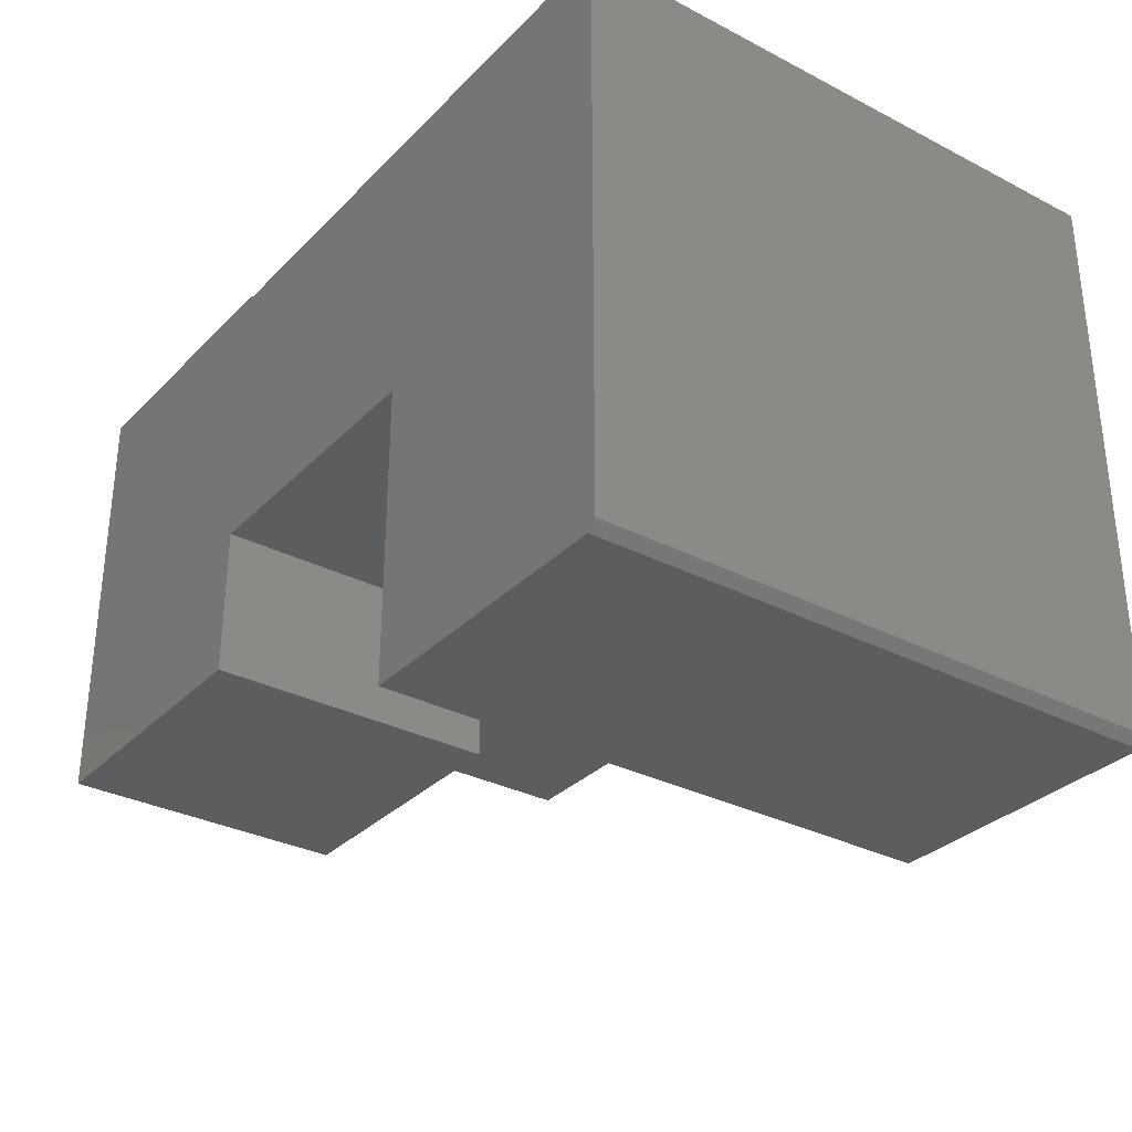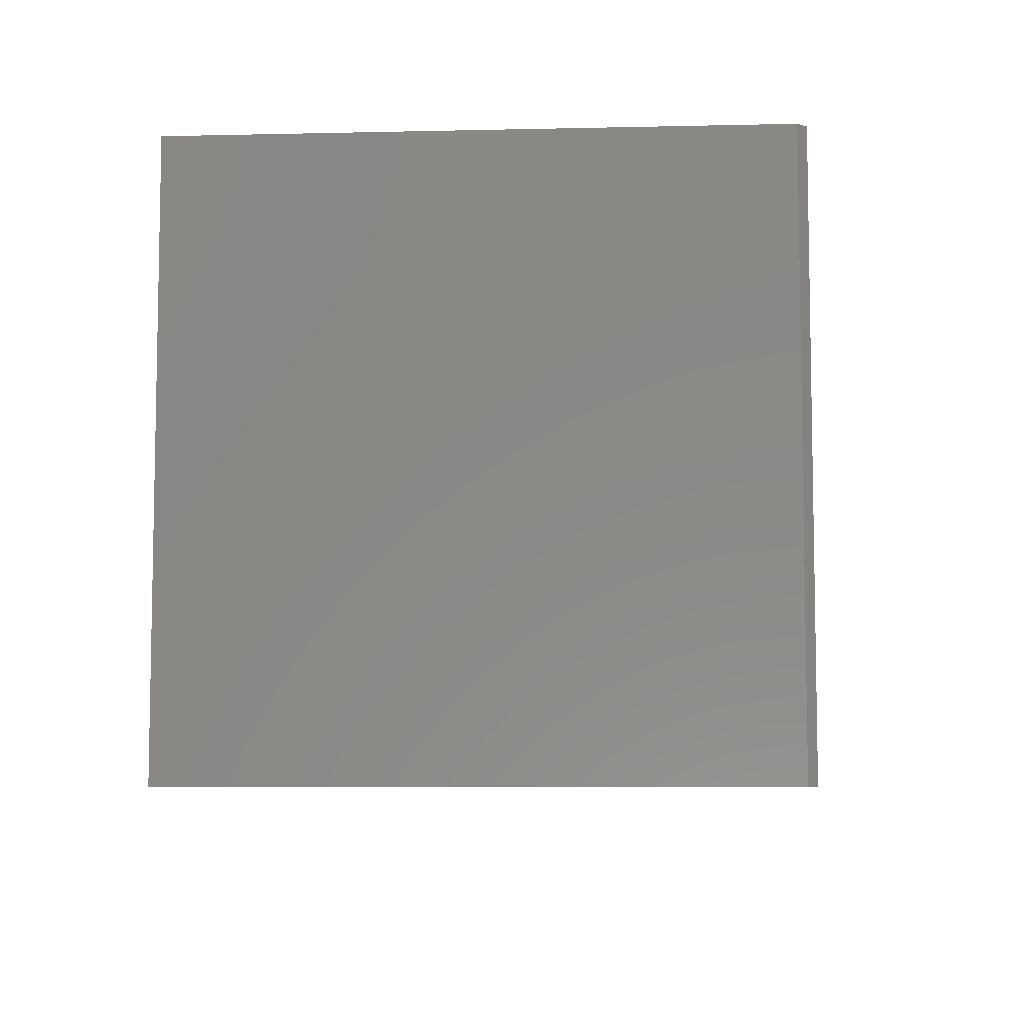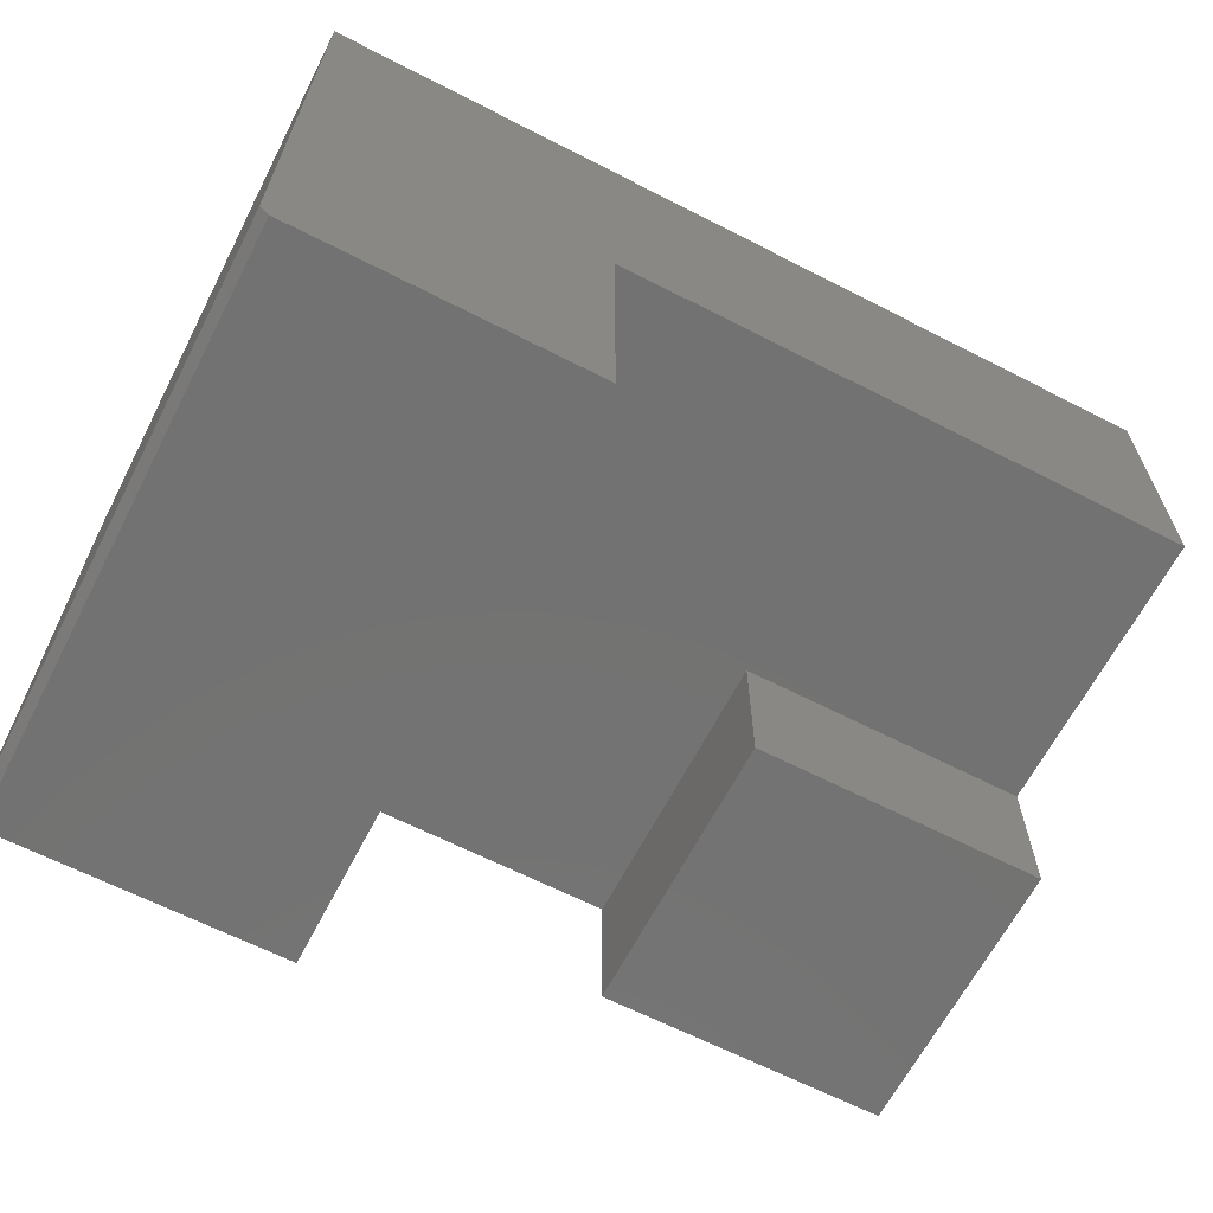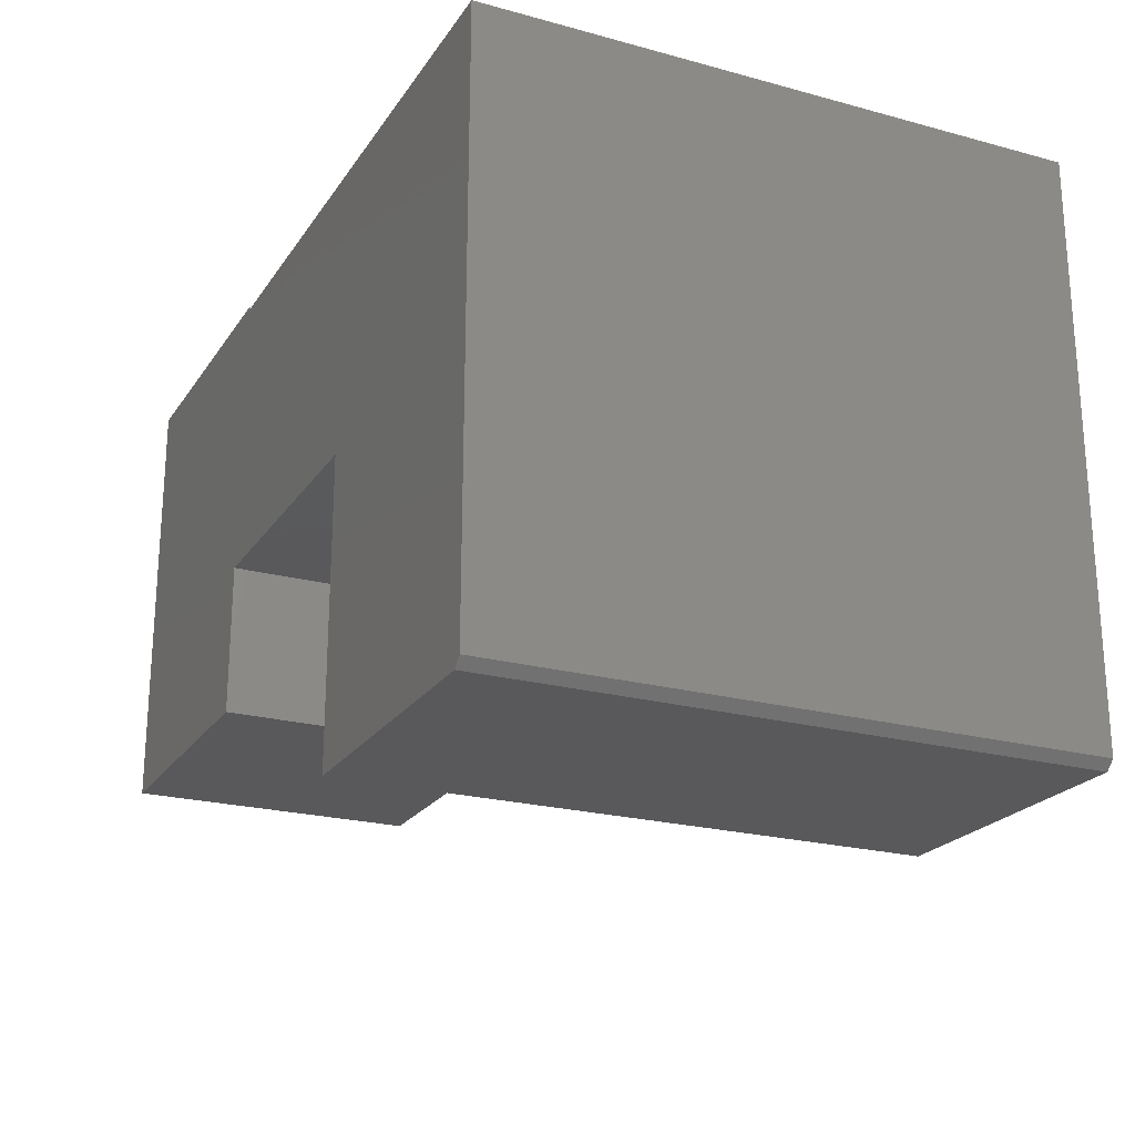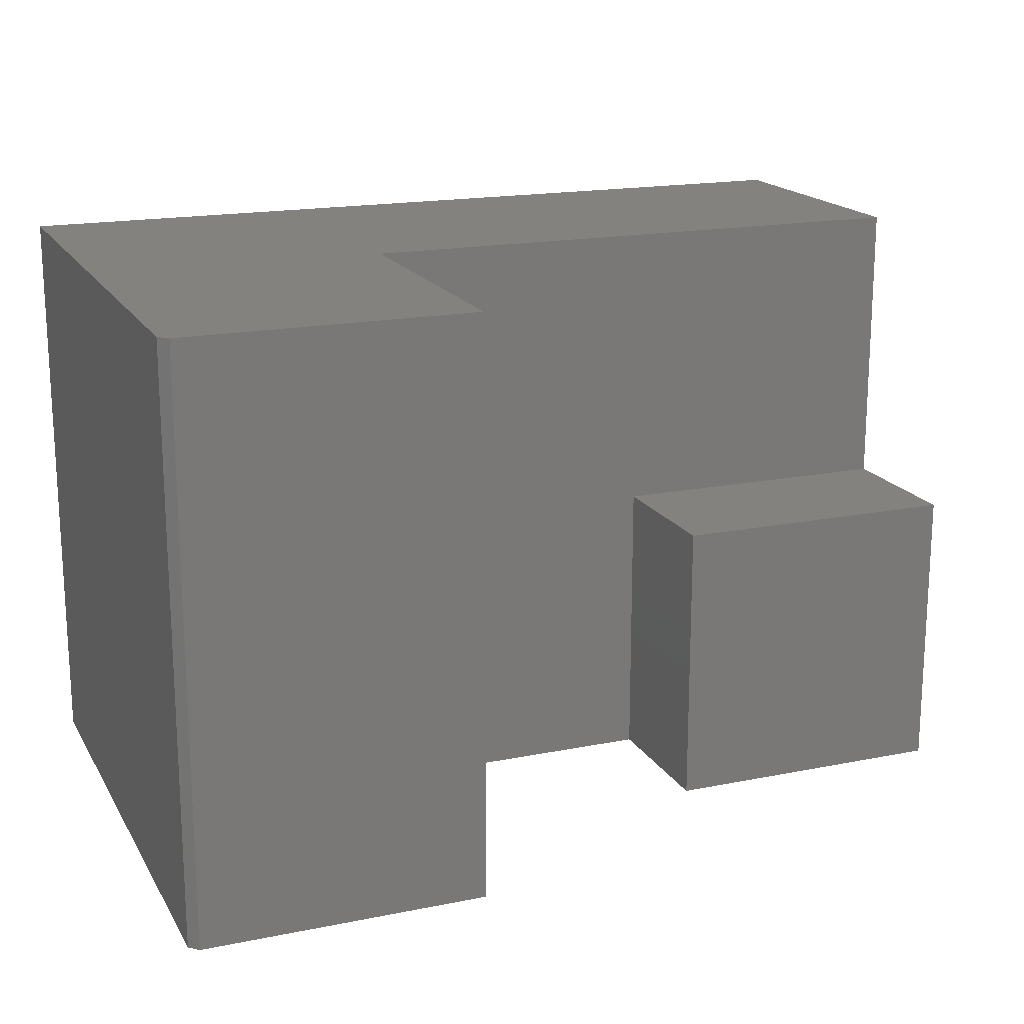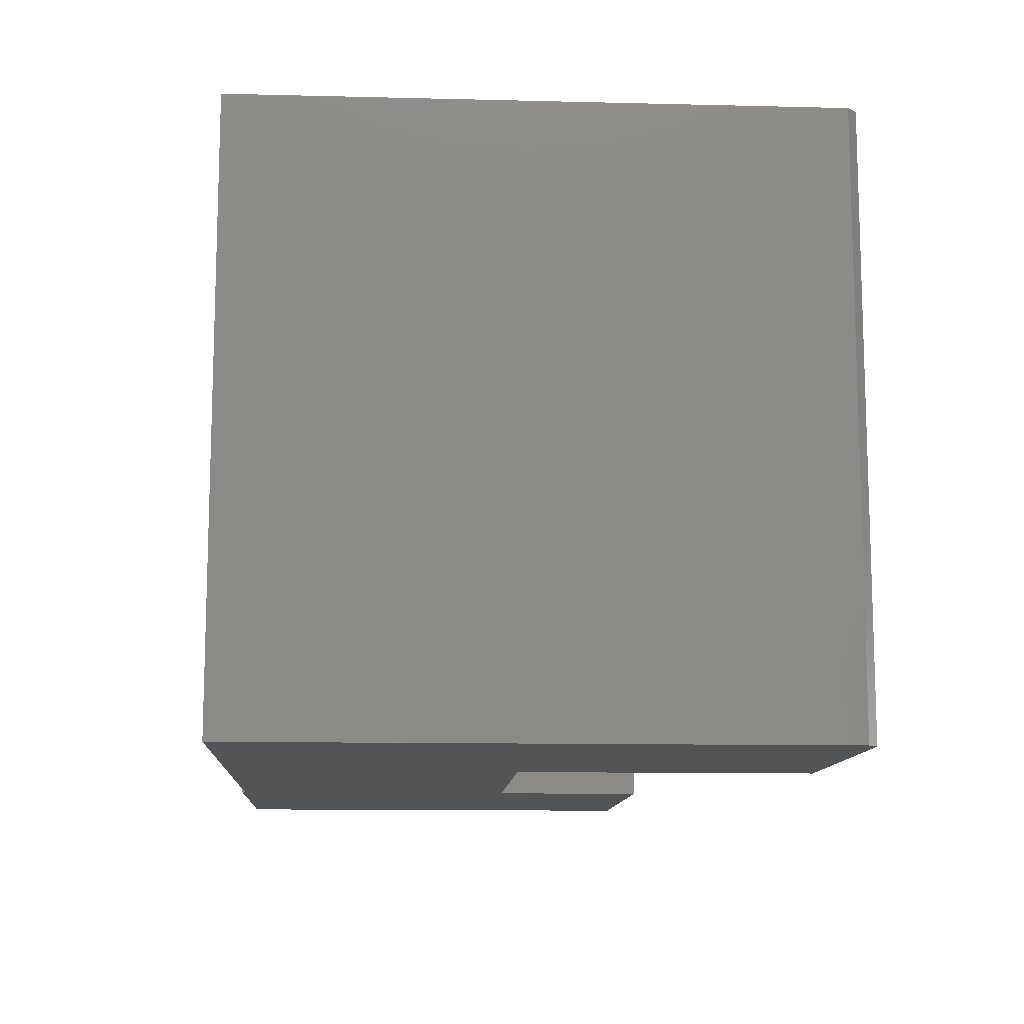
<metadata>
{"format":"stl","ext":"stl","renderer":"f3d","projection":"perspective","resolution":1024,"background":"white","views":[{"elev":-31.7,"azim":-126.0,"up":"+Y"},{"elev":-6.9,"azim":-86.2,"up":"+Z"},{"elev":-64.6,"azim":-27.3,"up":"+Y"},{"elev":-22.4,"azim":-115.1,"up":"+Y"},{"elev":17.7,"azim":-21.6,"up":"+Z"},{"elev":-11.6,"azim":-93.4,"up":"+Z"}]}
</metadata>
<code>
# stl→obj: 28 verts, 52 faces
v 0.75 2.776e-17 -0.5
v 0.75 -0.002632 -0.25
v 0.75 -0.375 -0.5
v 0.75 4.163e-17 -0.25
v 0.75 -0.2474 -0.25
v 0.75 -0.375 -0.25
v 0.75 -0.002632 0
v 0.75 -0.2474 0
v 0.5 0 -0.5
v 0.5 -0.002632 -0.5
v 0.5 -0.2474 -0.5
v 0.4974 -0.2474 -0.5
v 0.5 -0.375 -0.5
v 0.007812 -0.5 -0.5
v 0 -0.4922 -0.5
v 0.2526 -0.5 -0.5
v 0 -0.002632 -0.5
v 0.2526 -0.2474 -0.5
v 0.5 1.388e-17 -0.25
v 0.5 -0.375 -0.25
v 0.007812 -0.5 0
v 0.2526 -0.5 0
v 0 -0.4922 0
v 0 -0.002632 0
v 0.2526 -0.2474 0
v 0.4974 -0.2474 0
v 0.5 -0.2474 -0.25
v 0.5 -0.002632 -0.25
f 1 2 3
f 1 4 2
f 5 6 3
f 5 3 2
f 5 2 7
f 5 7 8
f 9 1 10
f 11 12 10
f 11 10 1
f 11 1 3
f 11 3 13
f 14 15 16
f 16 15 17
f 16 17 18
f 18 17 10
f 18 10 12
f 9 19 1
f 1 19 4
f 13 3 20
f 20 3 6
f 21 22 23
f 23 22 24
f 24 22 25
f 24 25 7
f 7 25 26
f 7 26 8
f 5 27 6
f 6 27 20
f 4 19 2
f 2 19 28
f 27 11 20
f 20 11 13
f 19 9 28
f 28 9 10
f 11 27 12
f 12 27 26
f 26 27 5
f 26 5 8
f 17 24 10
f 10 24 28
f 24 7 28
f 28 7 2
f 24 17 23
f 23 17 15
f 21 14 22
f 22 14 16
f 23 15 21
f 21 15 14
f 25 18 26
f 26 18 12
f 22 16 25
f 25 16 18

</code>
